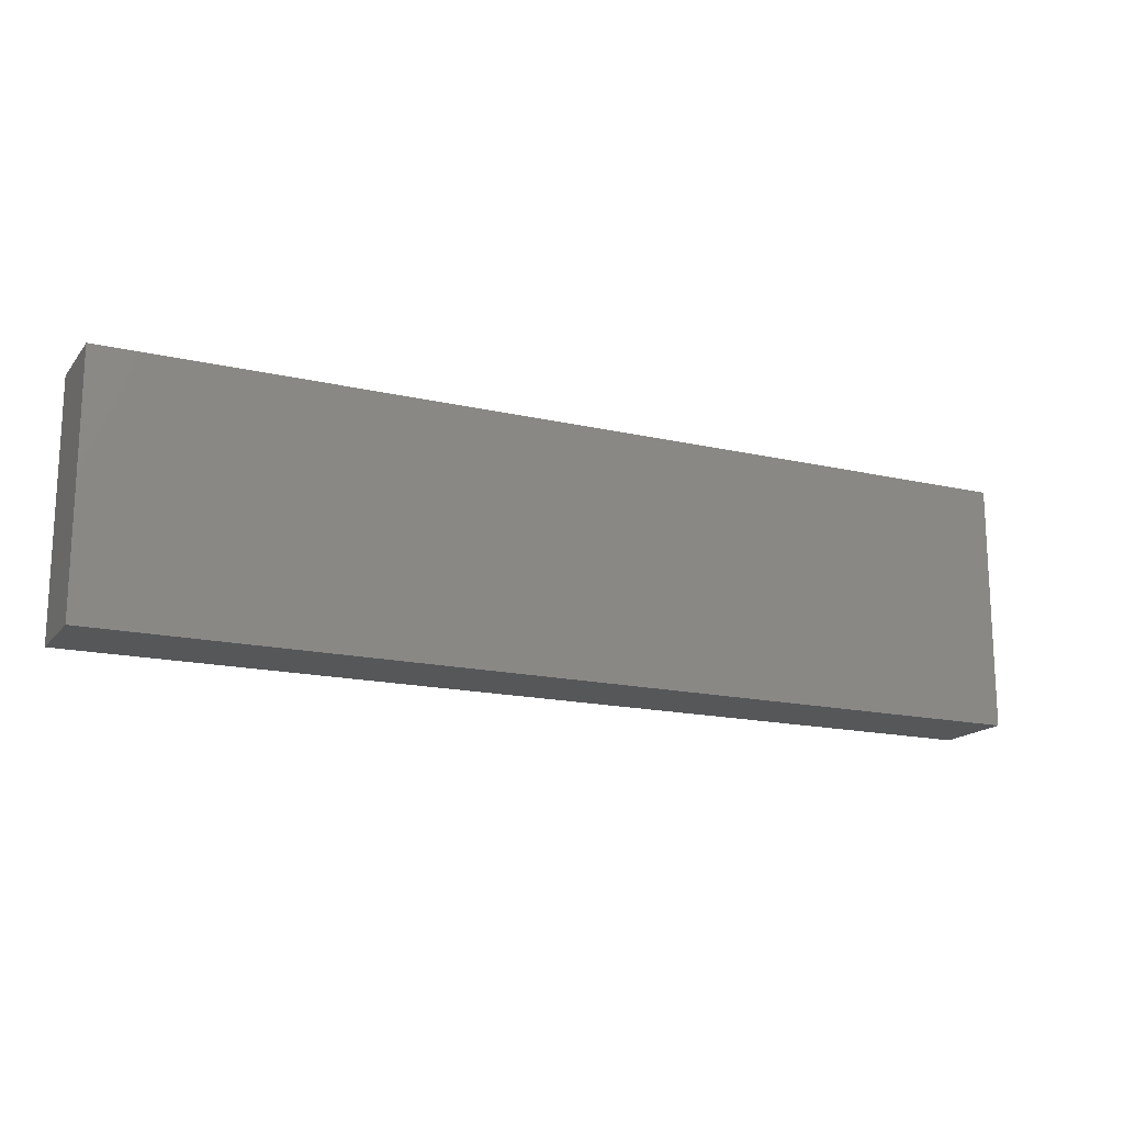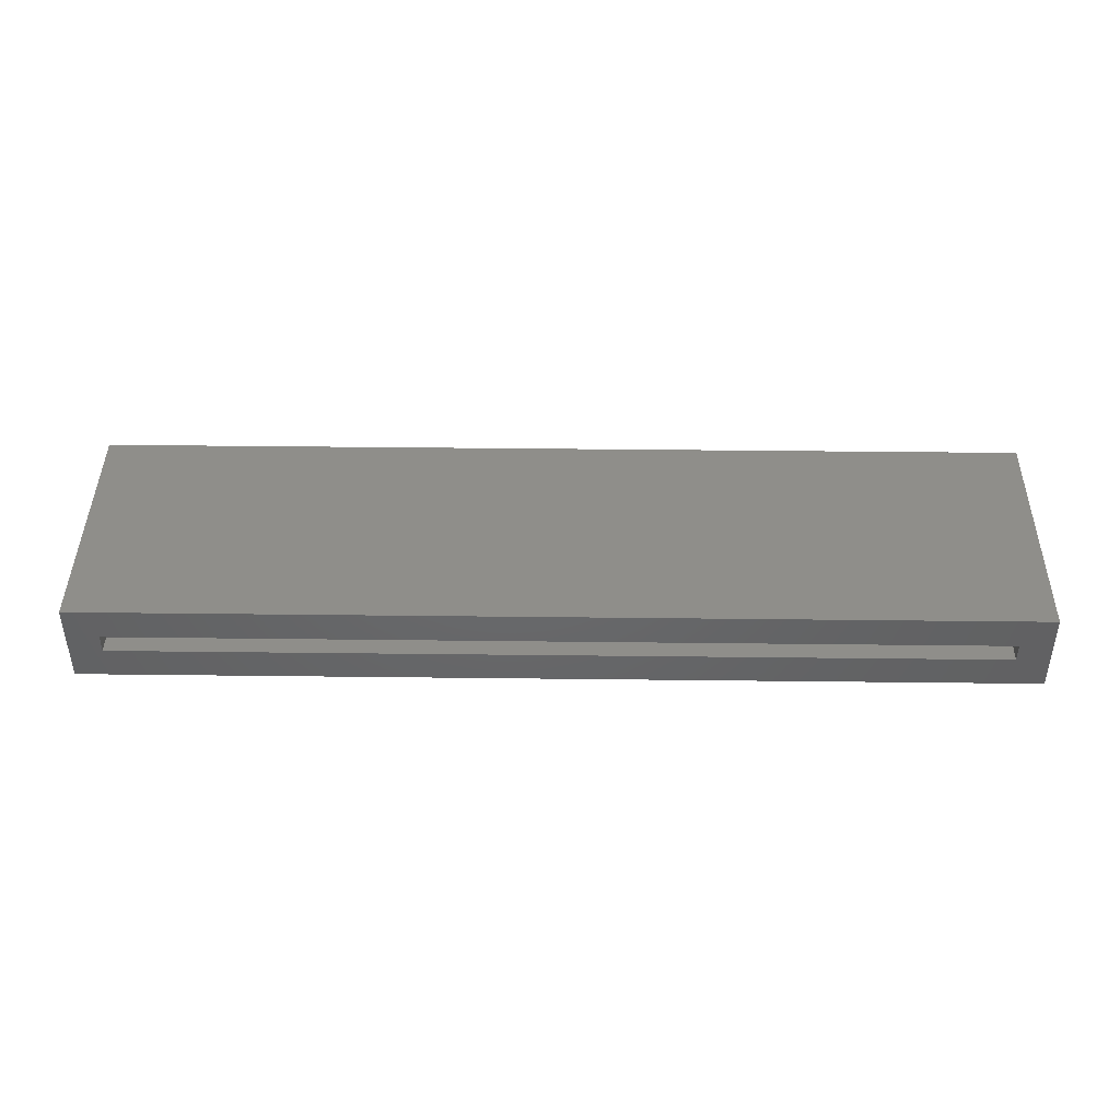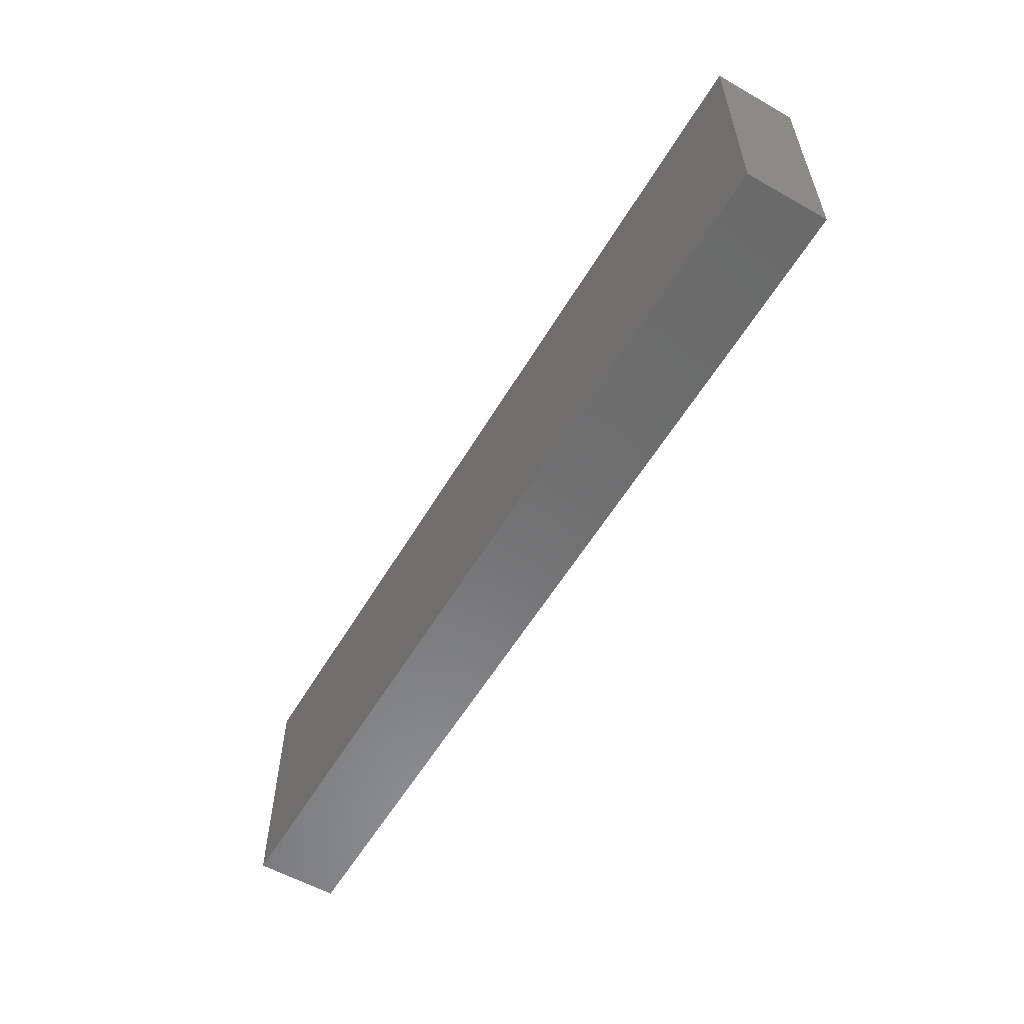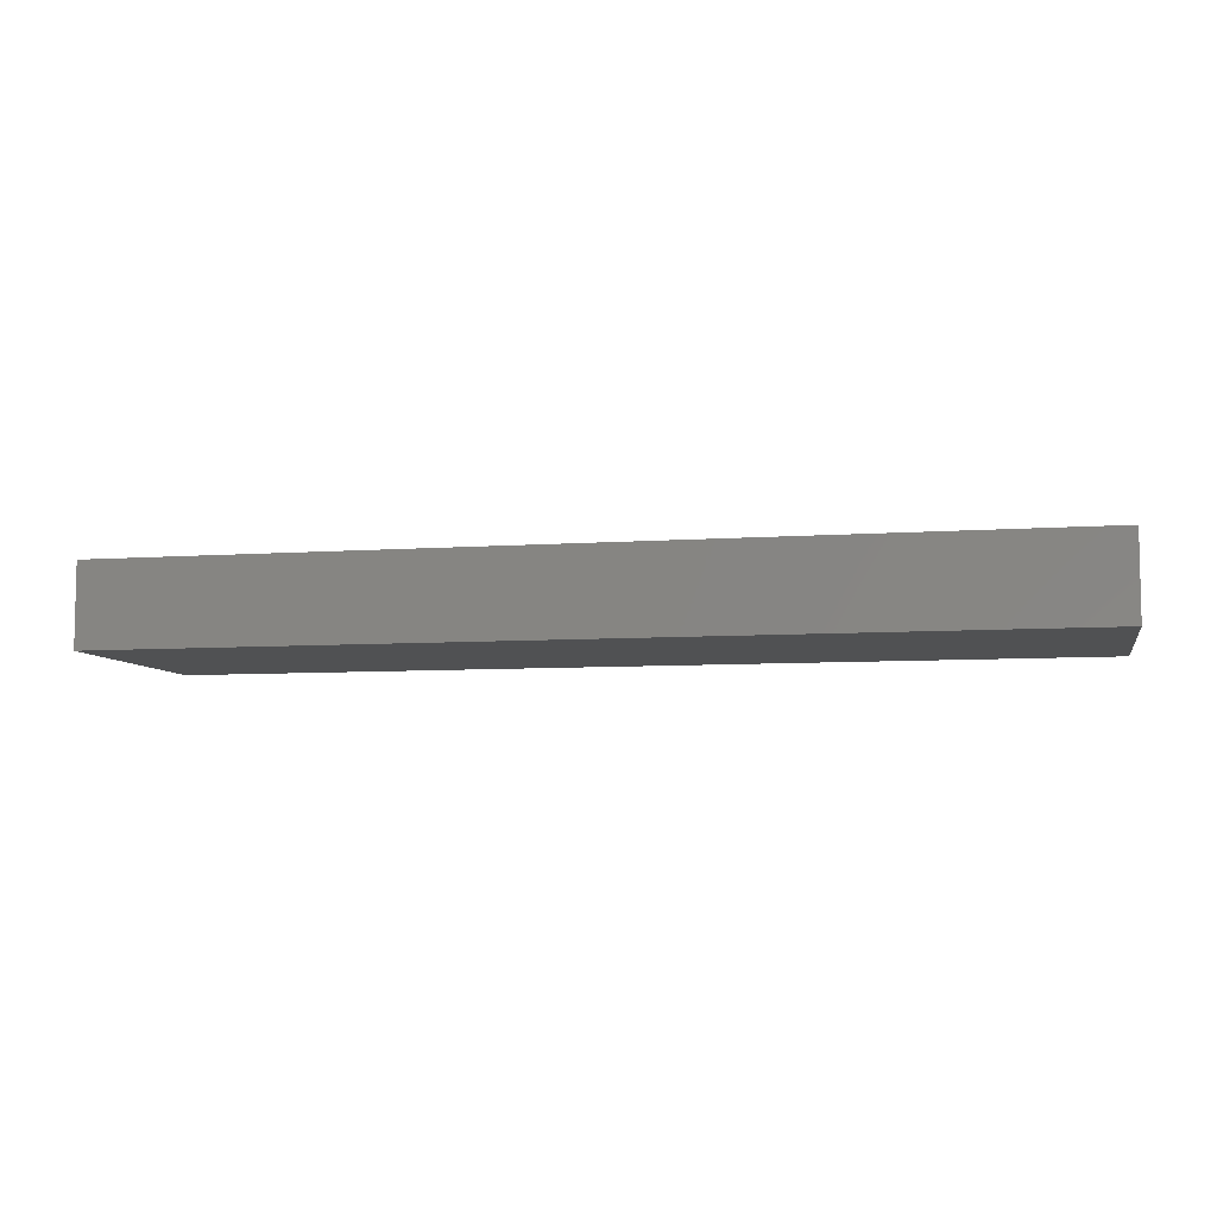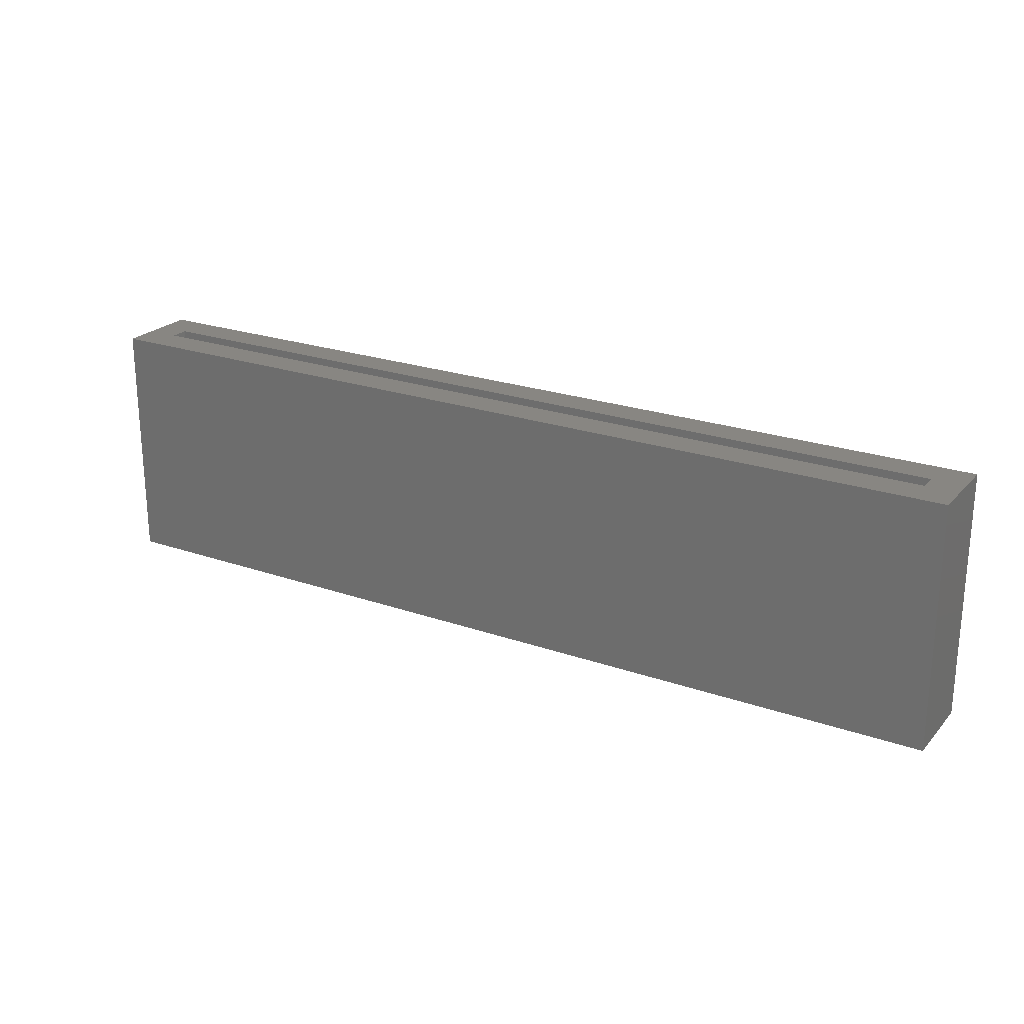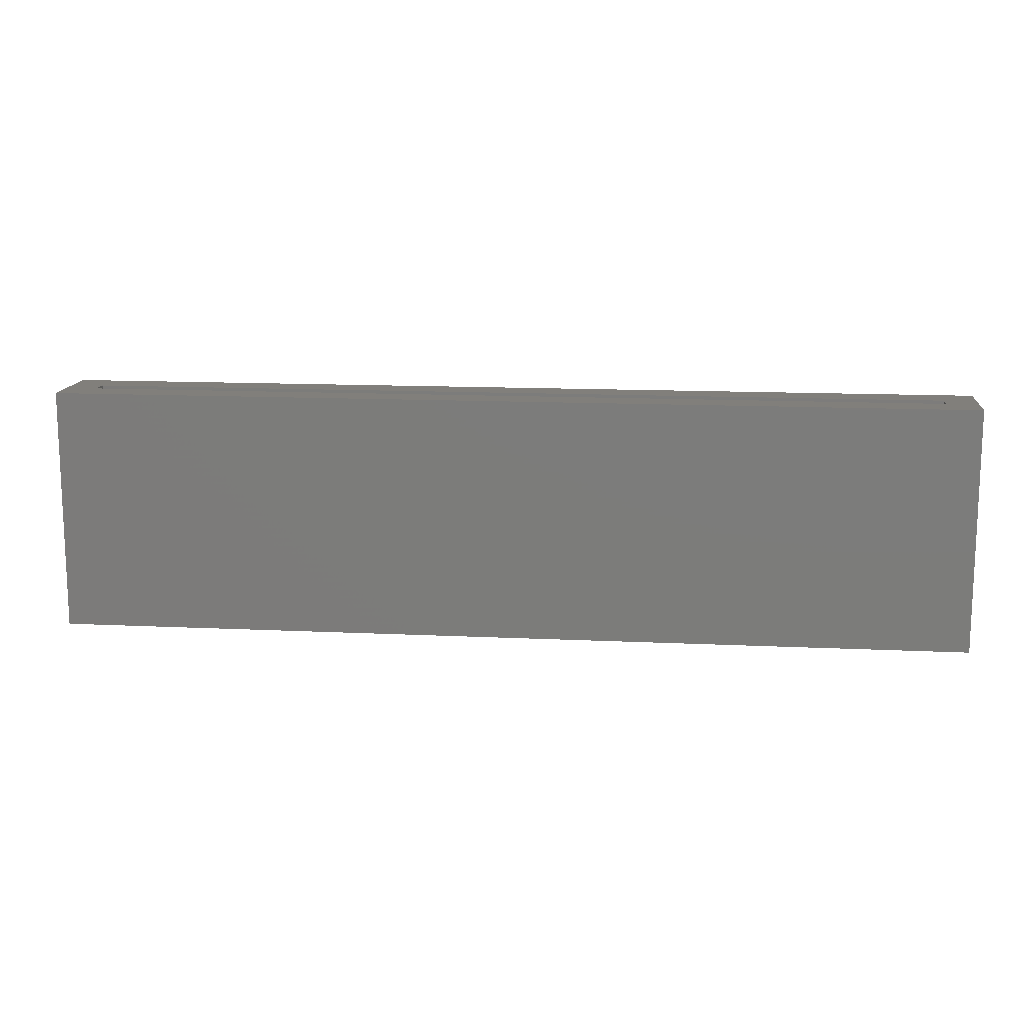
<metadata>
{"format":"stl","ext":"stl","renderer":"f3d","projection":"perspective","resolution":1024,"background":"white","views":[{"elev":-16.5,"azim":-25.4,"up":"+Y"},{"elev":42.7,"azim":-179.2,"up":"+Z"},{"elev":-57.2,"azim":-120.5,"up":"+Y"},{"elev":-7.1,"azim":11.9,"up":"+Z"},{"elev":23.2,"azim":-149.4,"up":"+Y"},{"elev":13.5,"azim":-173.9,"up":"+Y"}]}
</metadata>
<code>
# stl→obj: 16 verts, 28 faces
v 0.7891 0.1836 0.1016
v 0.7891 0.1836 -0.03906
v 0.7344 0.1836 0.01562
v 0.7344 0.1836 0.04688
v -0.7344 0.1836 0.04688
v -0.7891 0.1836 0.1016
v -0.7891 0.1836 -0.03906
v -0.7344 0.1836 0.01562
v 0.7344 -0.1797 0.04688
v 0.7344 -0.1797 0.01562
v -0.7344 -0.1797 0.04688
v -0.7344 -0.1797 0.01562
v -0.7891 -0.2344 0.1016
v -0.7891 -0.2344 -0.03906
v 0.7891 -0.2344 0.1016
v 0.7891 -0.2344 -0.03906
f 1 2 3
f 1 3 4
f 1 4 5
f 1 5 6
f 6 5 7
f 7 5 8
f 7 8 2
f 2 8 3
f 9 4 10
f 10 4 3
f 5 11 8
f 8 11 12
f 8 12 3
f 3 12 10
f 5 4 11
f 11 4 9
f 13 14 15
f 15 14 16
f 15 16 1
f 1 16 2
f 6 7 13
f 13 7 14
f 7 2 14
f 14 2 16
f 6 13 1
f 1 13 15
f 11 9 12
f 12 9 10

</code>
